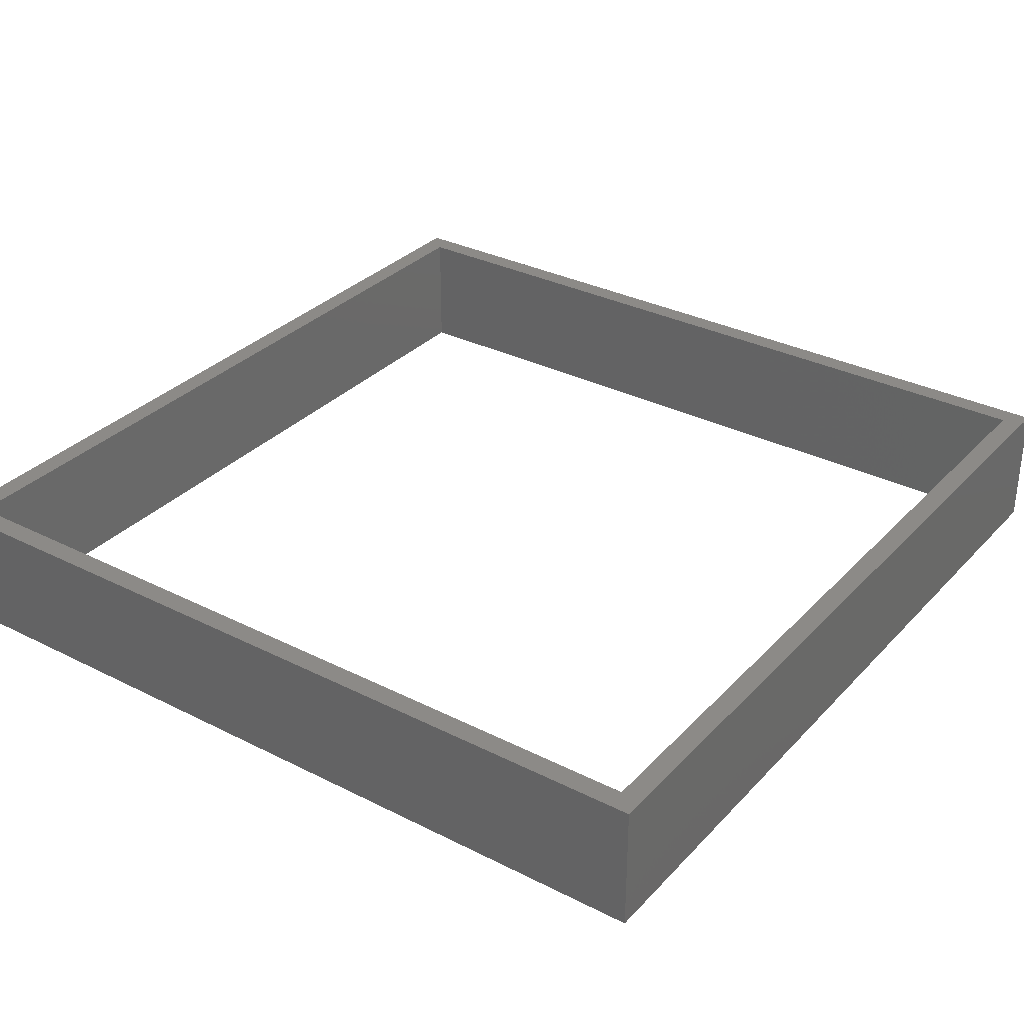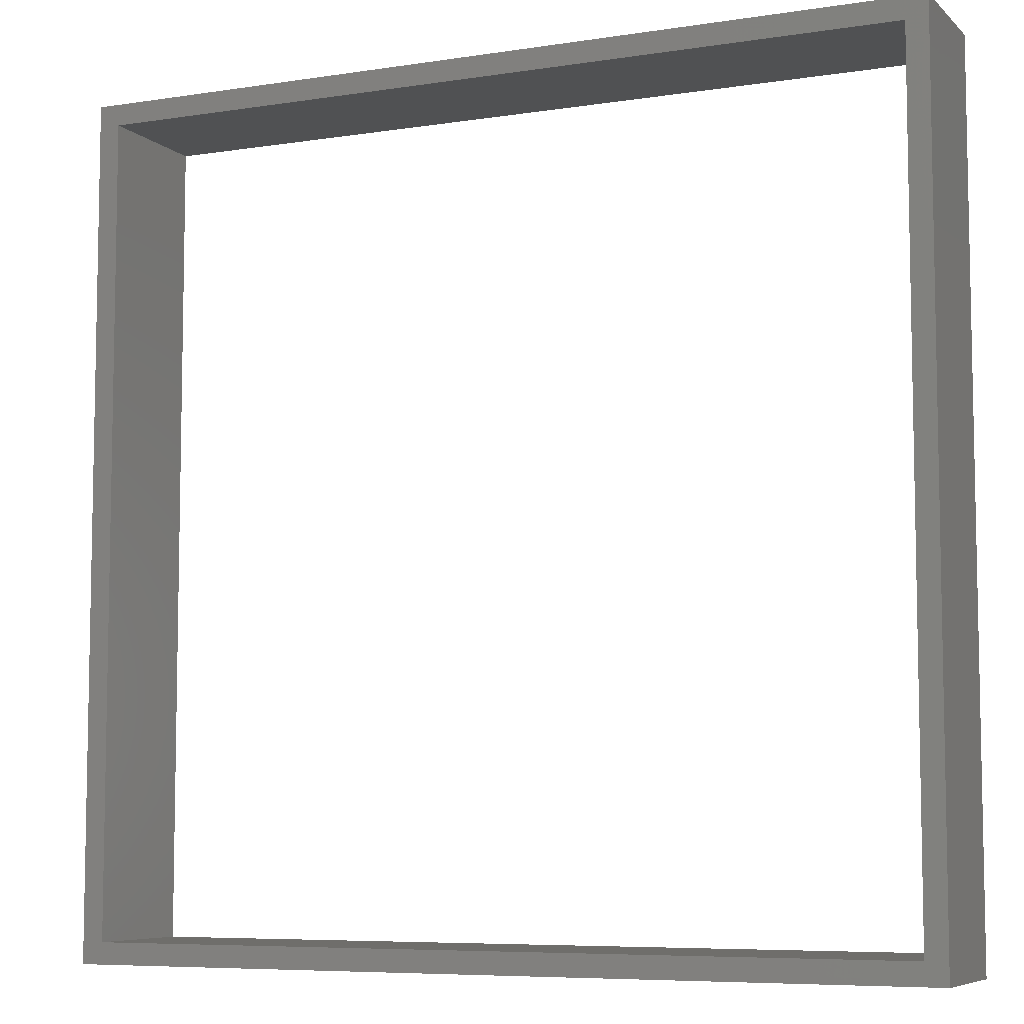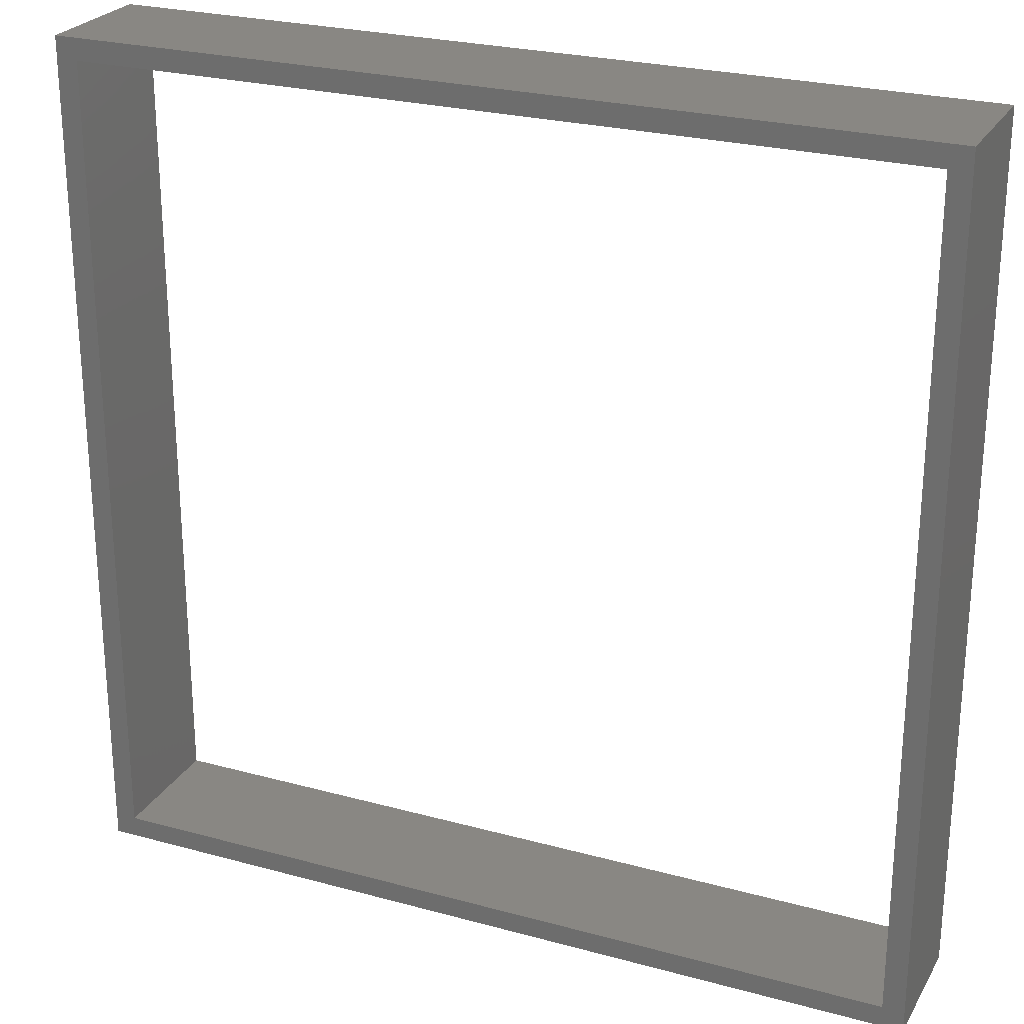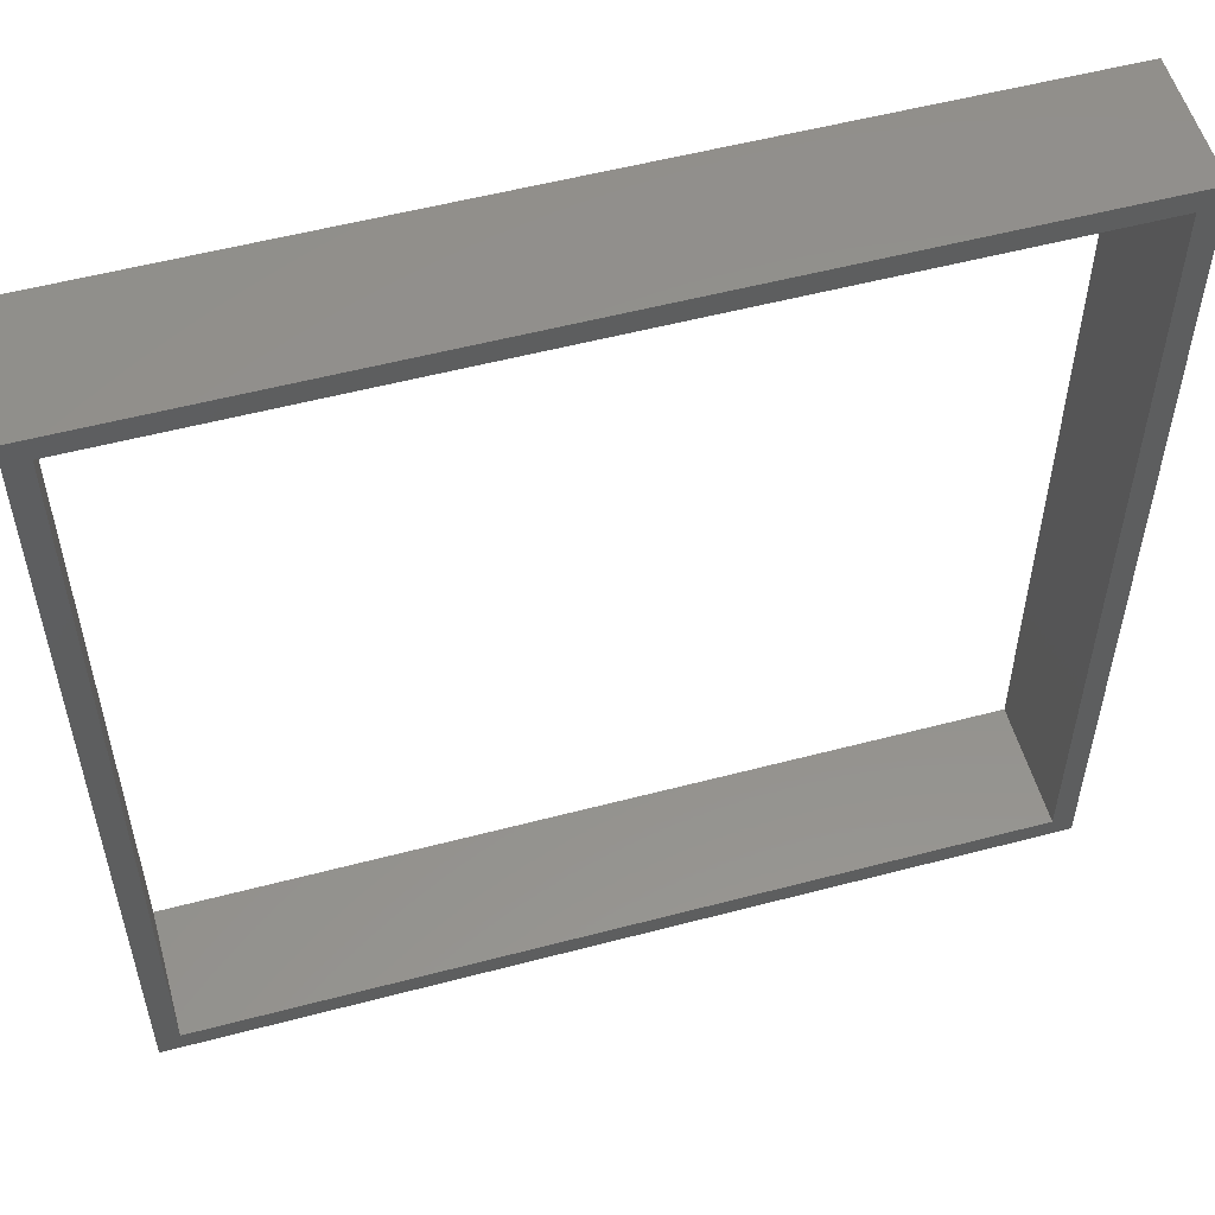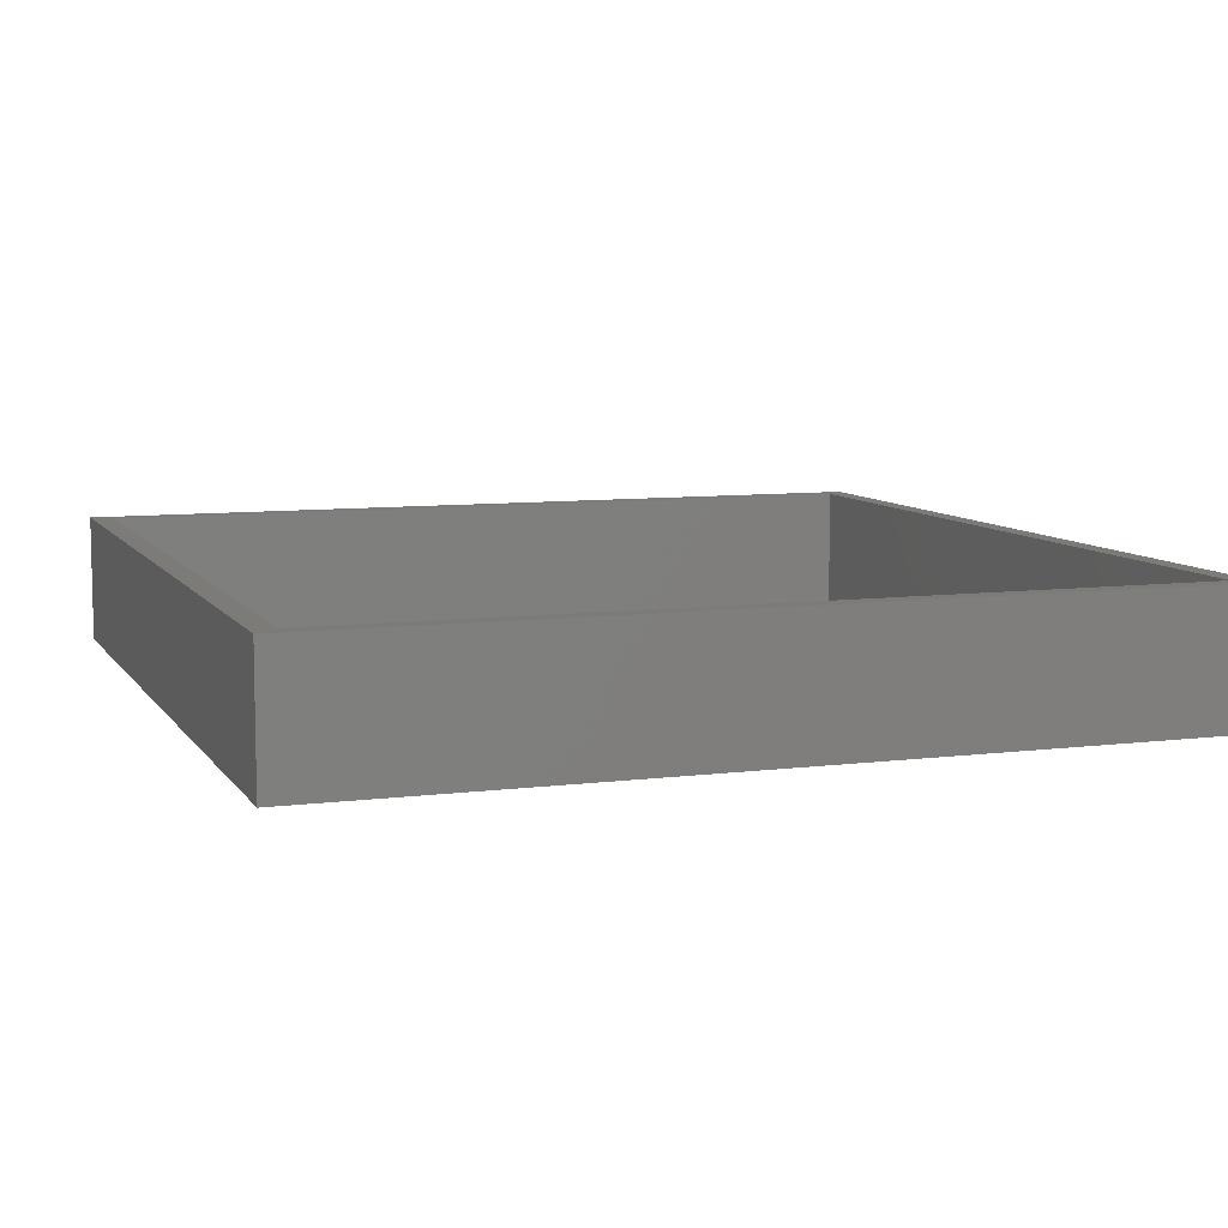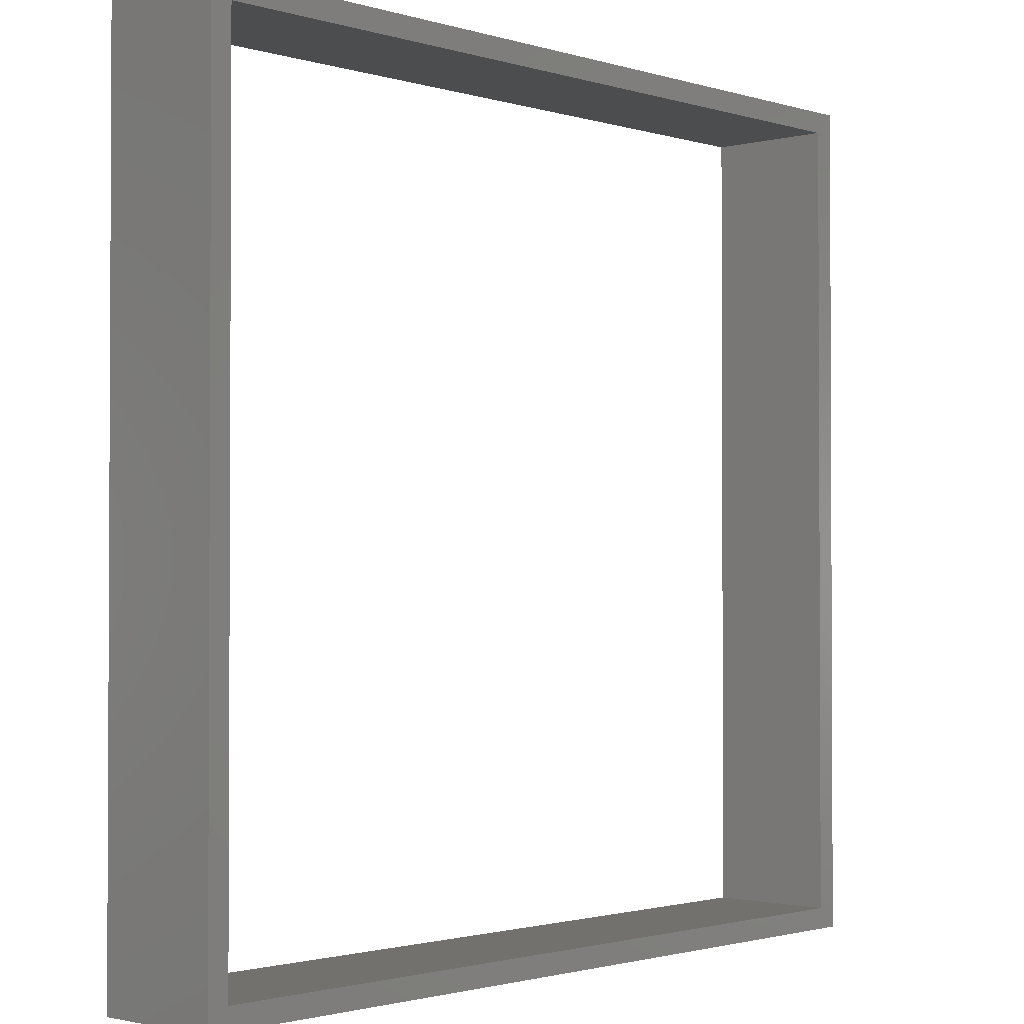
<metadata>
{"format":"stl","ext":"stl","renderer":"f3d","projection":"perspective","resolution":1024,"background":"white","views":[{"elev":32.2,"azim":125.3,"up":"+Z"},{"elev":-7.1,"azim":24.2,"up":"+Y"},{"elev":25.3,"azim":23.8,"up":"+Y"},{"elev":54.6,"azim":-15.6,"up":"+Y"},{"elev":8.2,"azim":160.5,"up":"+Z"},{"elev":-1.6,"azim":132.6,"up":"+Y"}]}
</metadata>
<code>
# stl→obj: 16 verts, 32 faces
v -10 -10 0
v -10 -10 3
v -10 10 0
v -10 10 3
v 10 -10 0
v 10 -10 3
v -9.5 -9.5 0
v 9.5 -9.5 0
v -9.5 9.5 0
v 10 10 0
v 9.5 9.5 0
v 10 10 3
v -9.5 -9.5 3
v -9.5 9.5 3
v 9.5 -9.5 3
v 9.5 9.5 3
f 1 2 3
f 3 2 4
f 2 1 5
f 6 2 5
f 7 8 5
f 9 3 10
f 1 3 9
f 11 9 10
f 1 9 7
f 1 7 5
f 5 8 10
f 8 11 10
f 3 4 10
f 10 4 12
f 13 2 6
f 14 4 13
f 15 13 6
f 4 2 13
f 12 4 14
f 12 16 6
f 12 14 16
f 16 15 6
f 6 5 10
f 12 6 10
f 9 14 13
f 7 9 13
f 11 16 14
f 9 11 14
f 16 11 15
f 15 11 8
f 15 8 13
f 13 8 7

</code>
